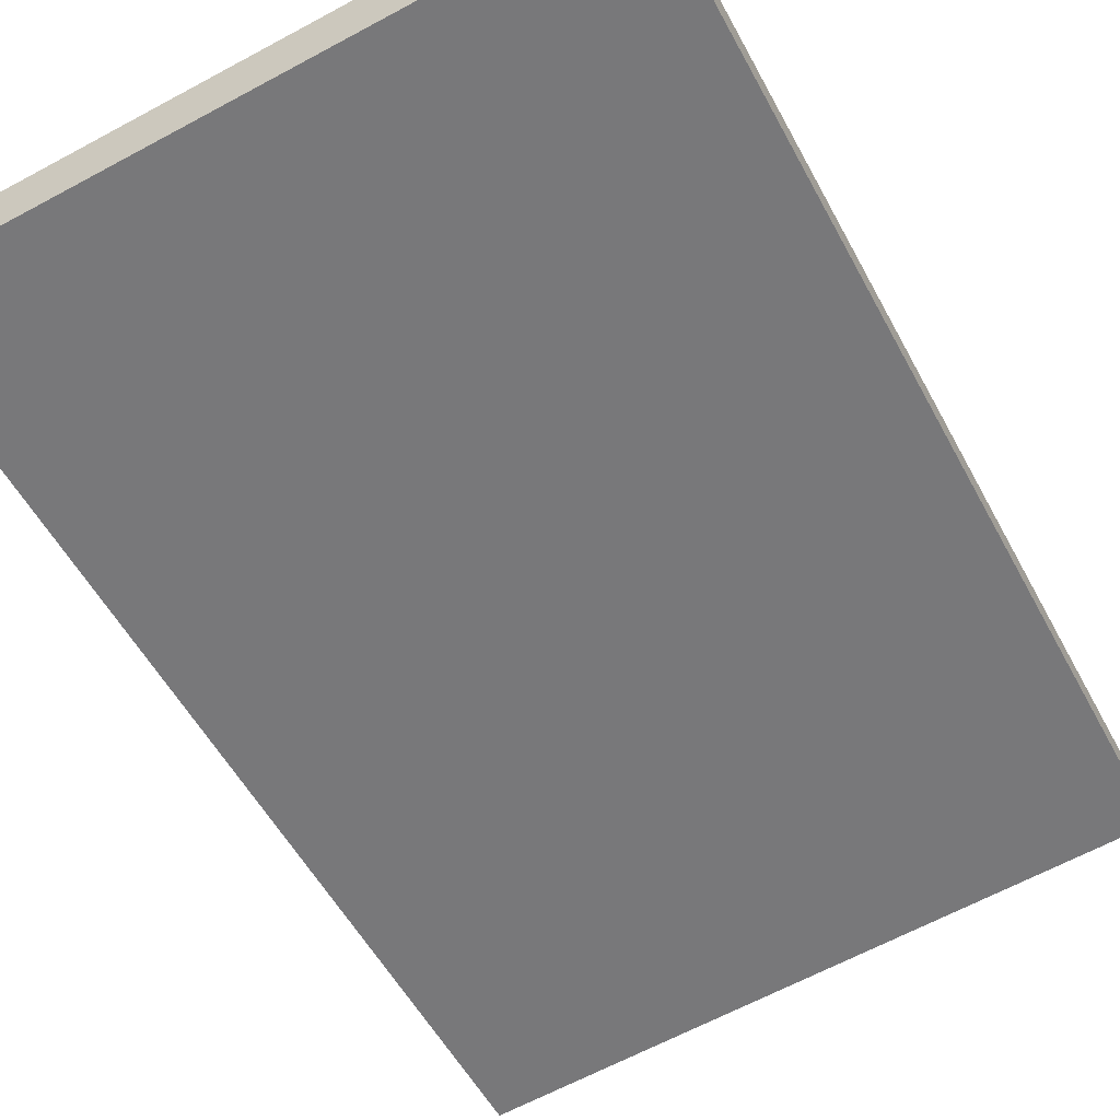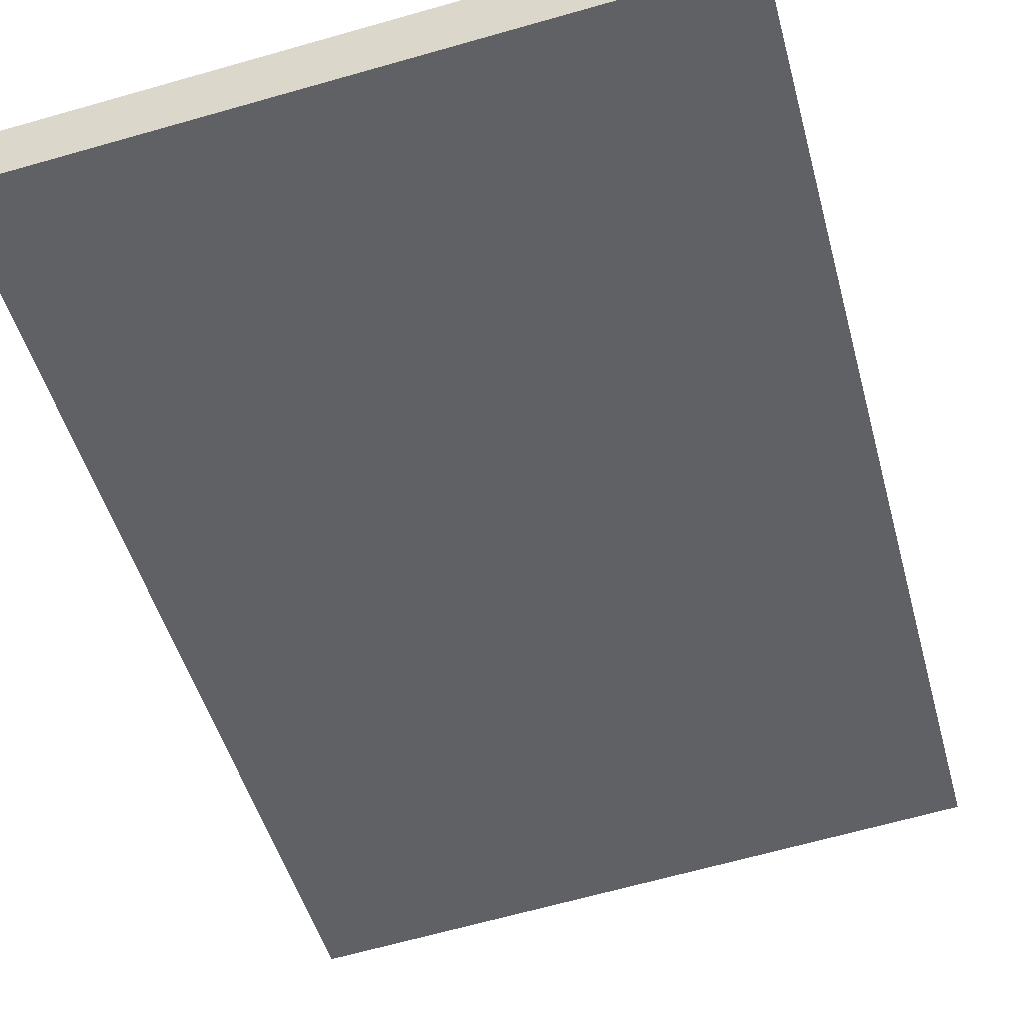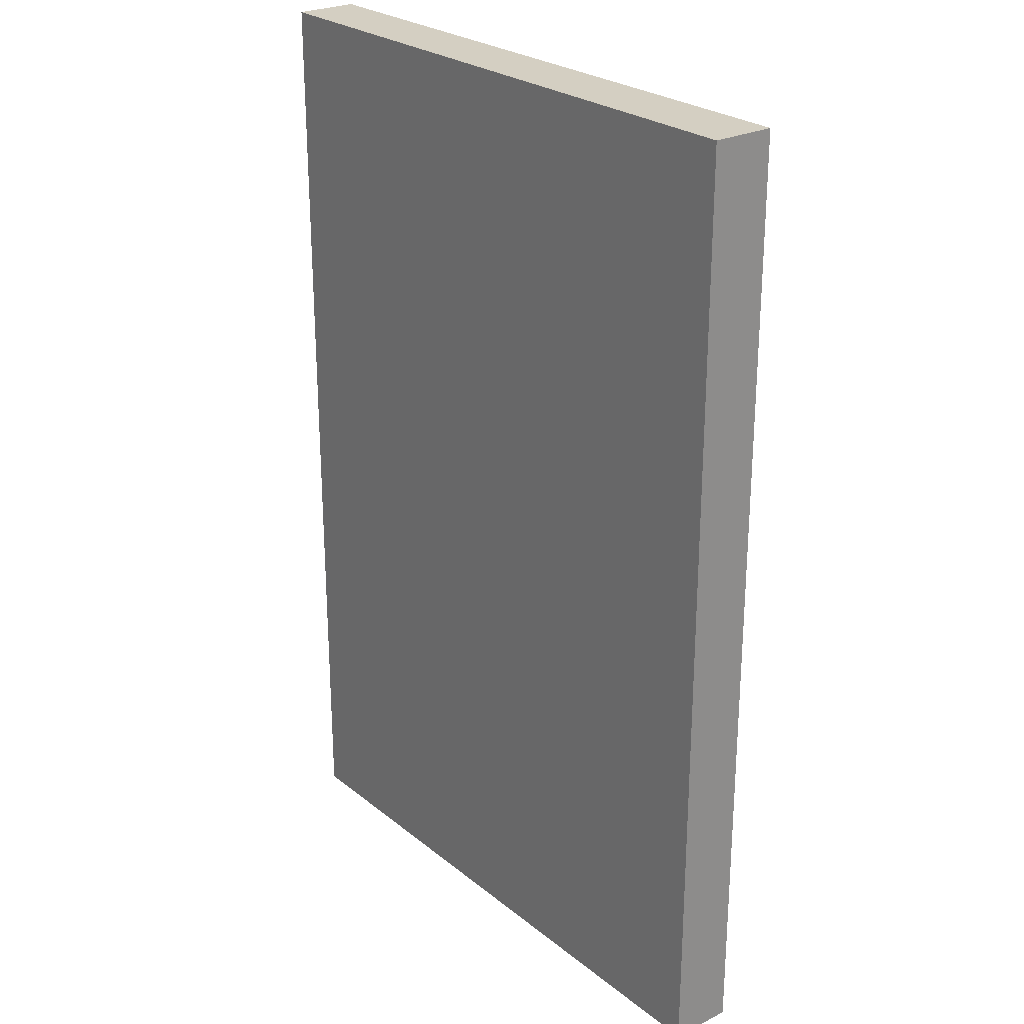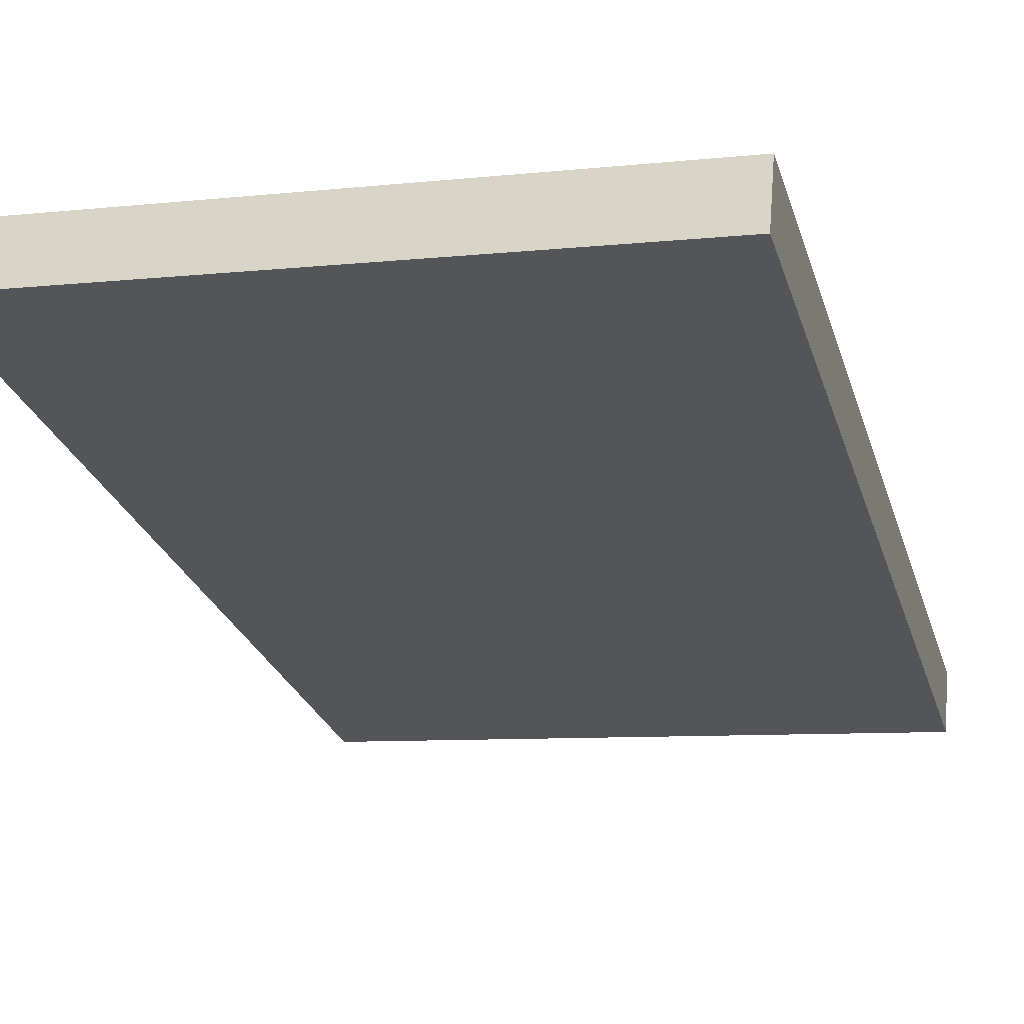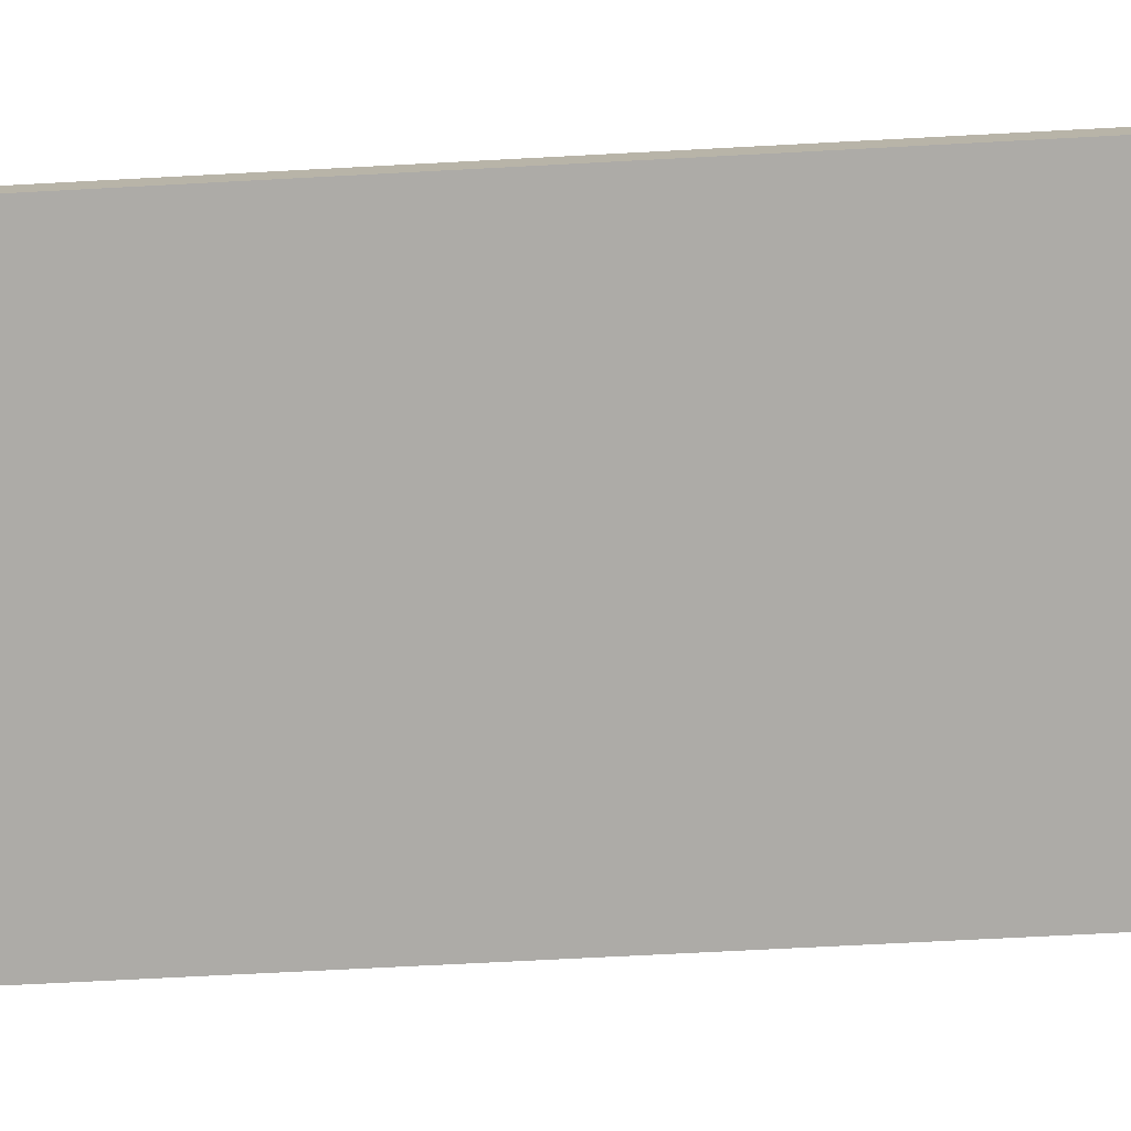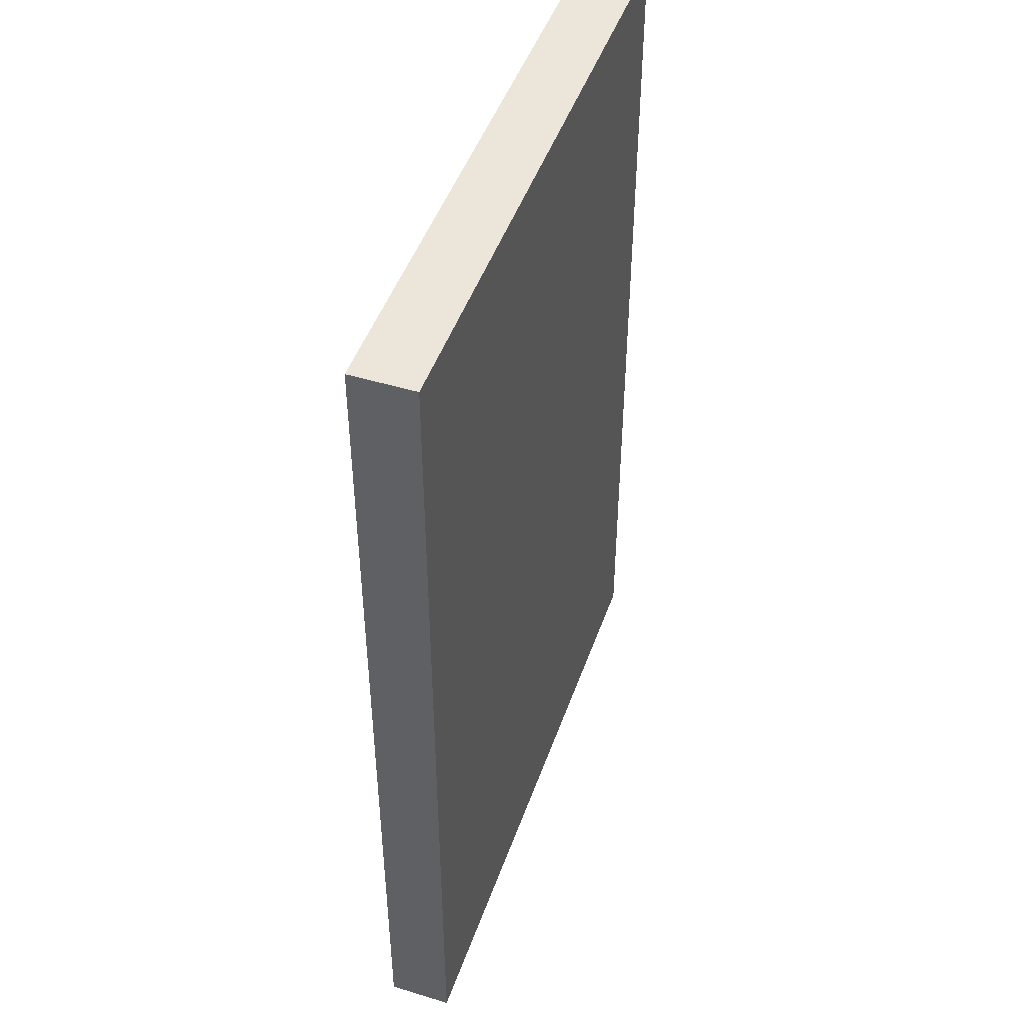
<metadata>
{"format":"obj","ext":"obj","renderer":"f3d","projection":"perspective","resolution":1024,"background":"white","views":[{"elev":-54.8,"azim":27.9,"up":"+Y"},{"elev":-48.5,"azim":15.0,"up":"+Y"},{"elev":25.6,"azim":56.5,"up":"+Z"},{"elev":-26.2,"azim":-164.3,"up":"+Y"},{"elev":-71.4,"azim":93.0,"up":"+Y"},{"elev":47.3,"azim":-66.0,"up":"+Z"}]}
</metadata>
<code>
o Cuts_BudSpacing
v -0.5024 1.367 -0.002117
v -0.5028 1.371 -0.002117
v -0.5024 1.367 -0.06212
v -0.5028 1.371 -0.06212
v -0.4626 1.37 -0.002117
v -0.4629 1.374 -0.002117
v -0.4626 1.37 -0.06212
v -0.4629 1.374 -0.06212
f 1 2 4 3
f 3 4 8 7
f 7 8 6 5
f 5 6 2 1
f 3 7 5 1
f 8 4 2 6

</code>
